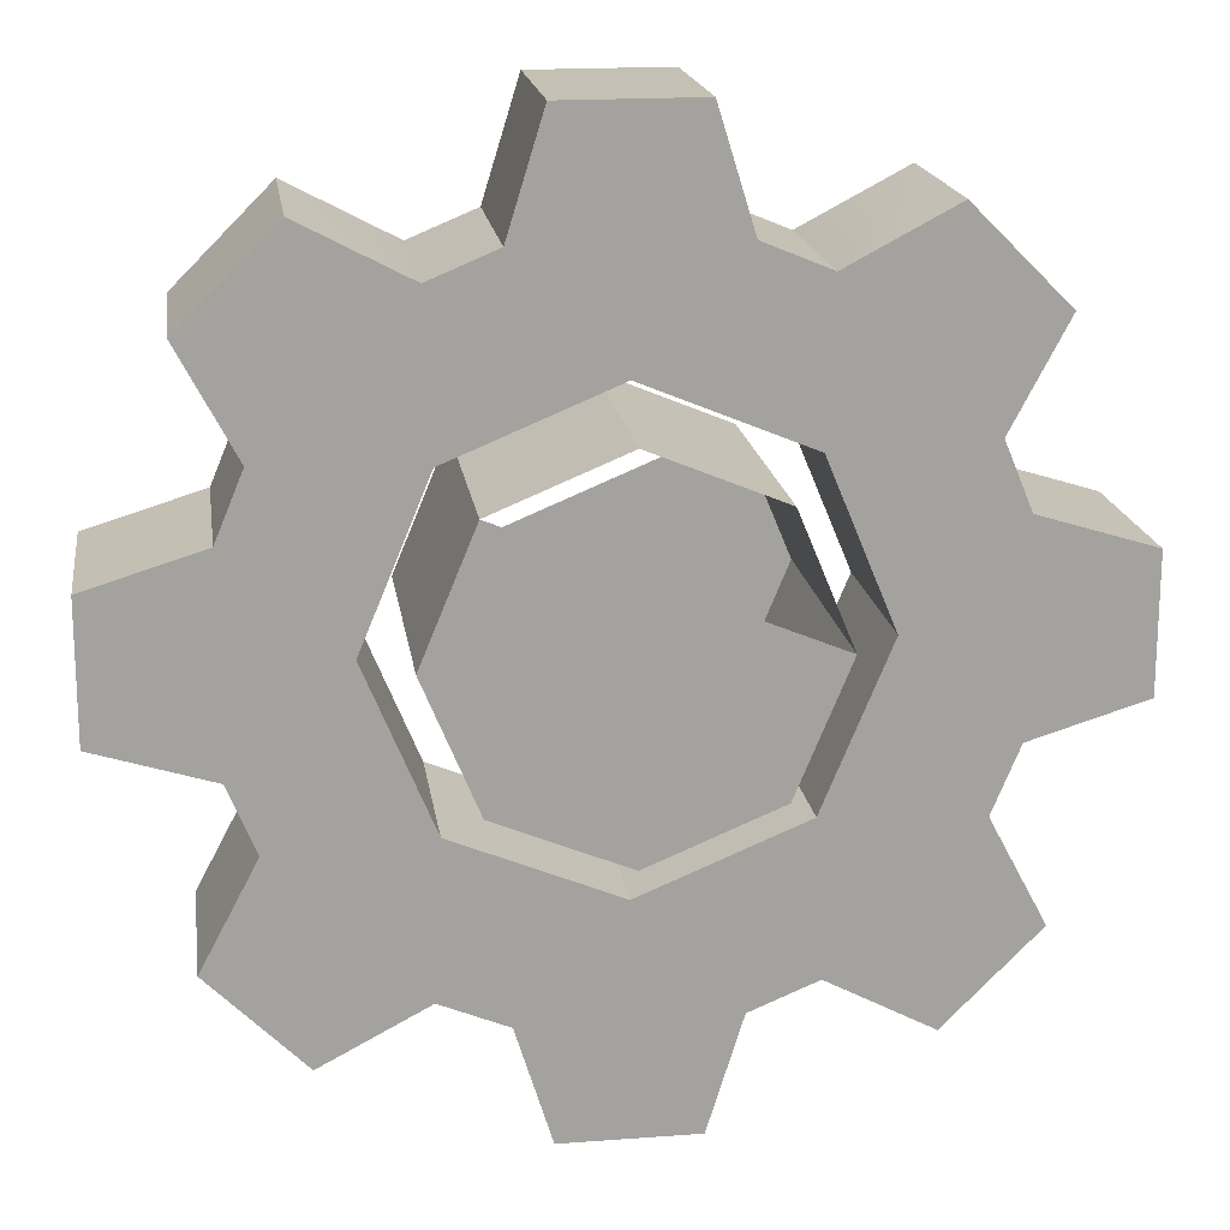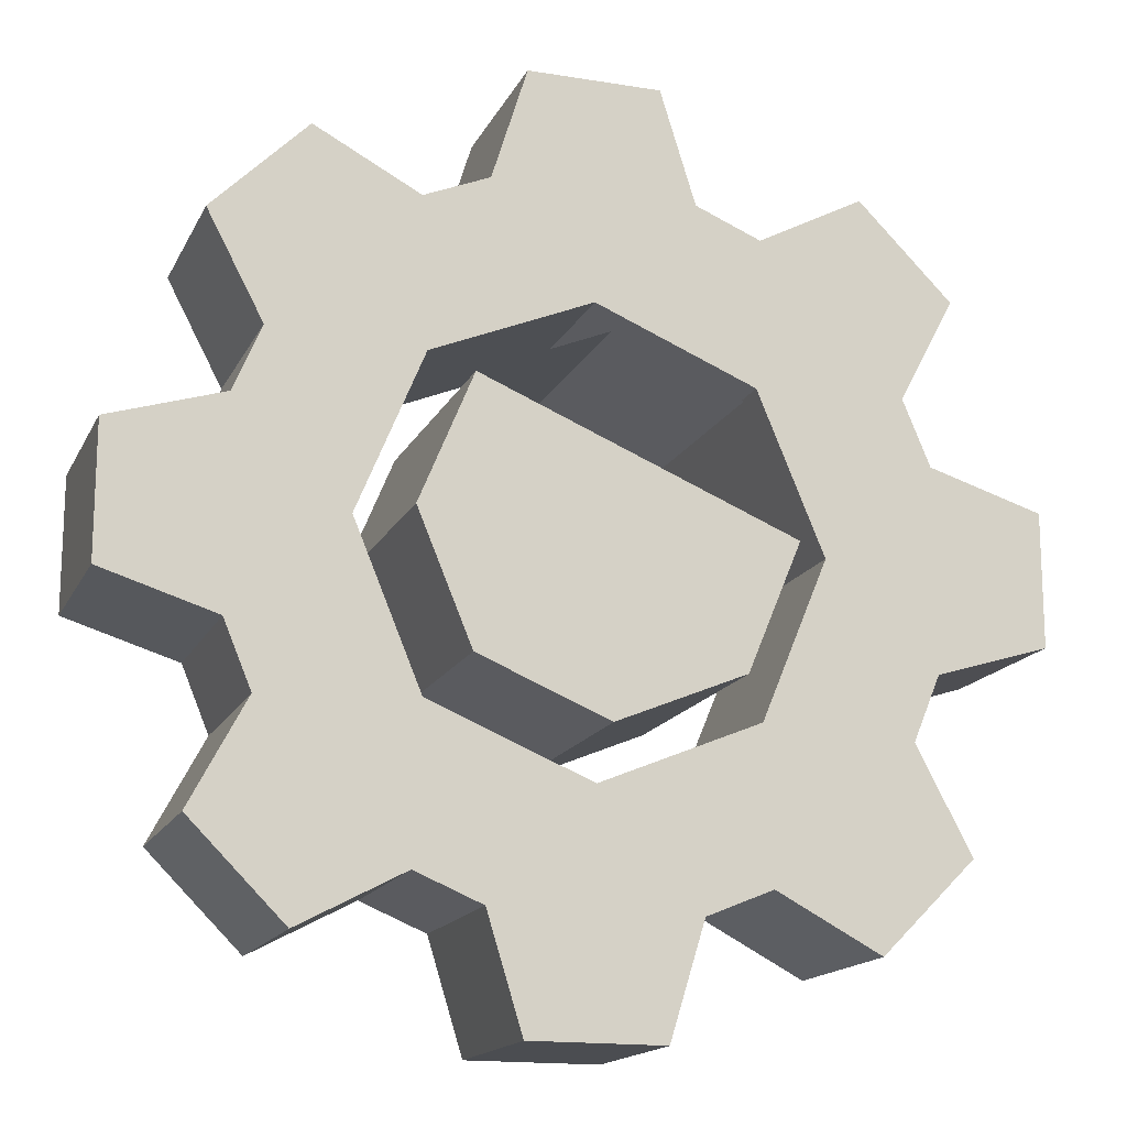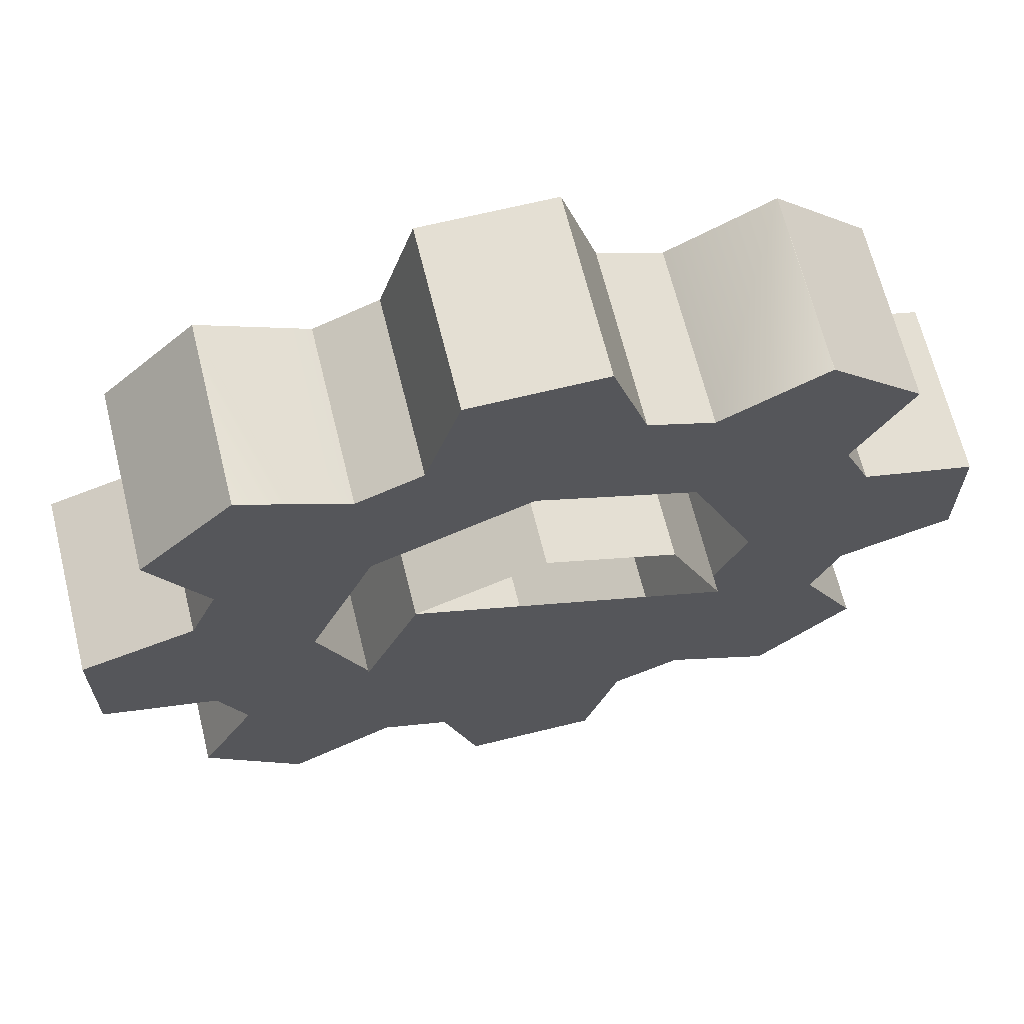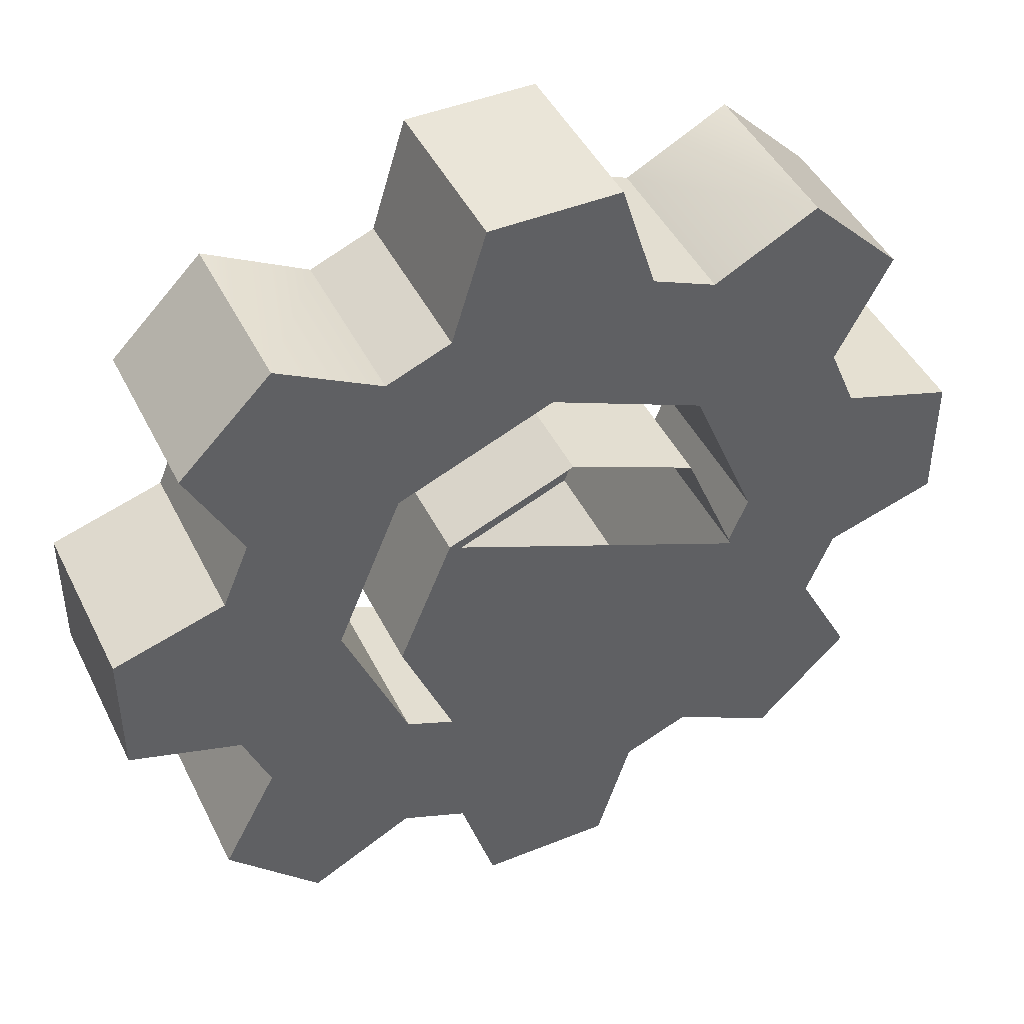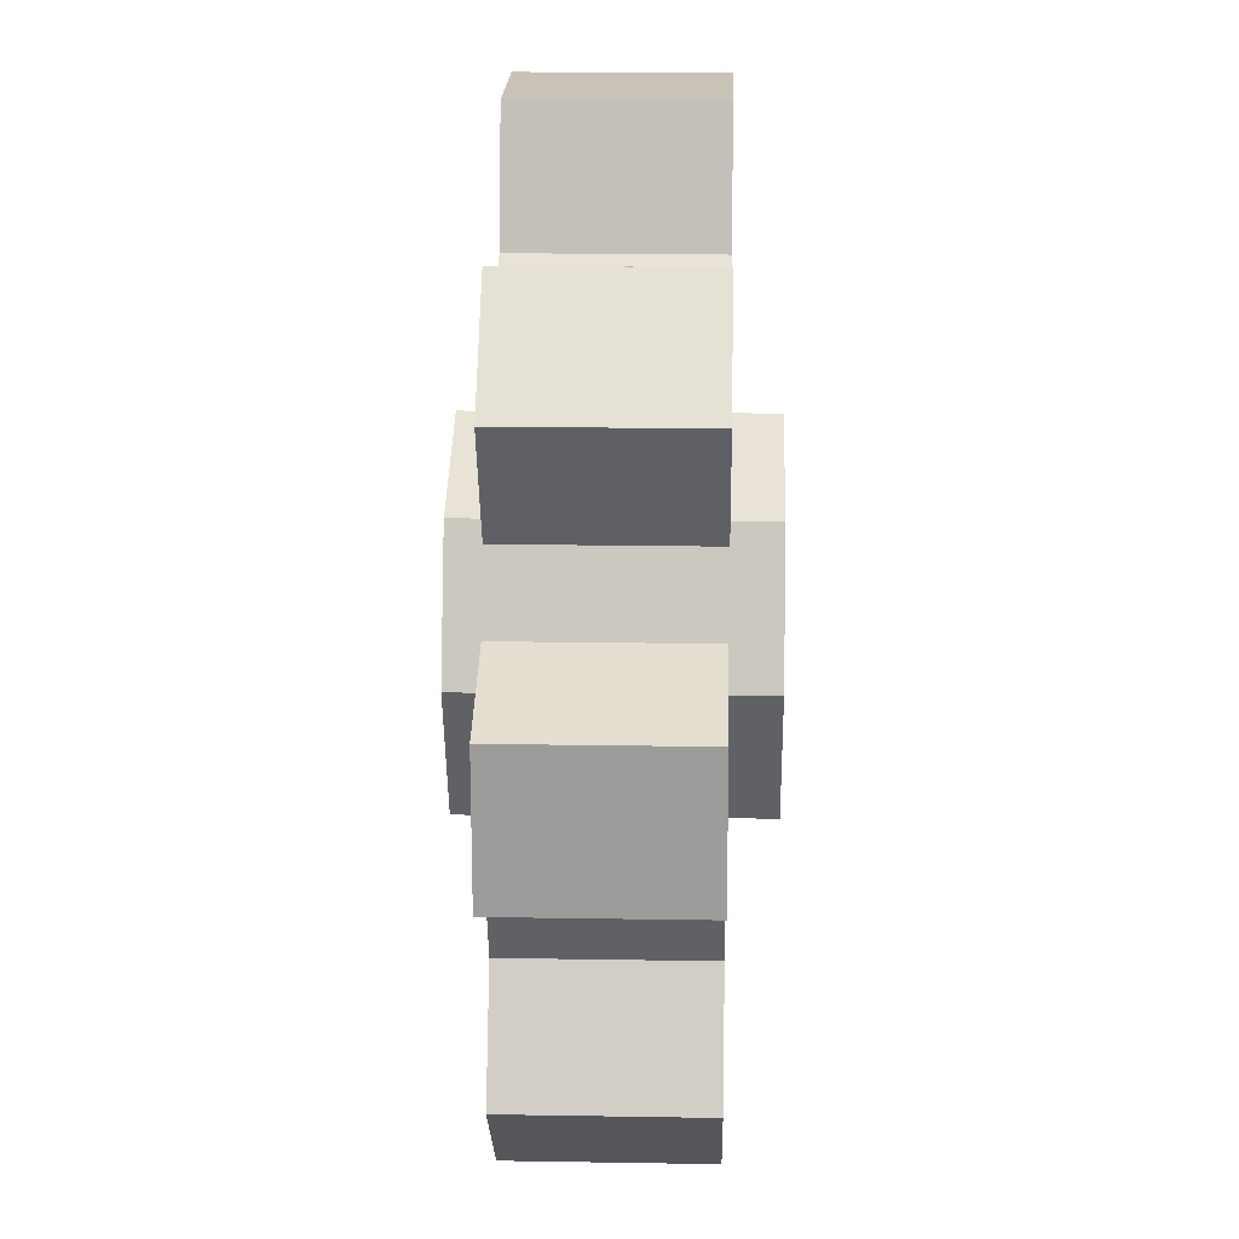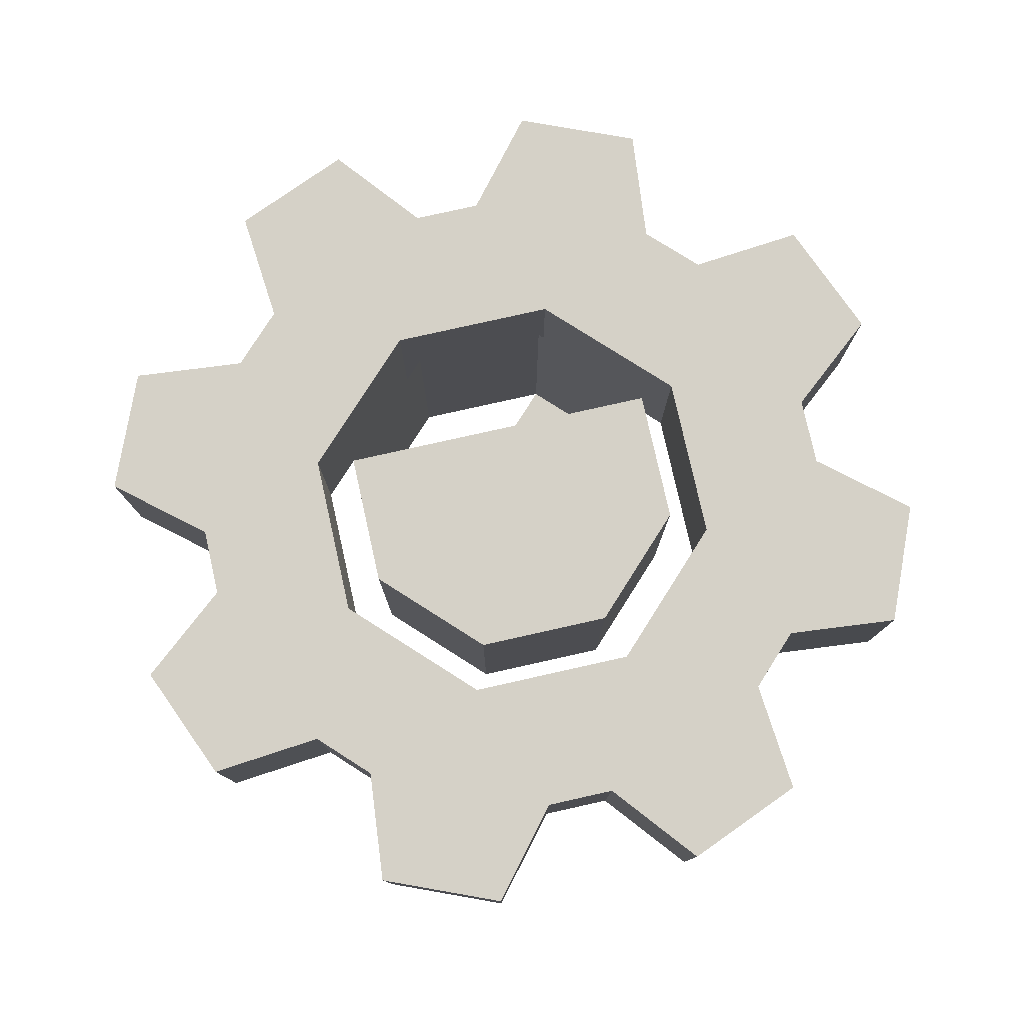
<metadata>
{"format":"obj","ext":"obj","renderer":"f3d","projection":"perspective","resolution":1024,"background":"white","views":[{"elev":18.0,"azim":171.8,"up":"+Y"},{"elev":-15.9,"azim":161.2,"up":"+Y"},{"elev":66.4,"azim":166.1,"up":"+Y"},{"elev":44.9,"azim":-25.1,"up":"+Y"},{"elev":19.5,"azim":-88.2,"up":"+Y"},{"elev":78.8,"azim":-35.1,"up":"+Z"}]}
</metadata>
<code>
g speed
v 1.374 1.257 0.4
v 1.619 0.7931 0.4
v 1.204 0.3782 0.4
v 0.7412 0.623 0.4
v 0.448 0.5015 0.4
v 0.2933 -1e-05 0.4
v -0.2933 -1e-05 0.4
v -0.4479 0.5015 0.4
v -0.7421 0.623 0.4
v -1.205 0.3782 0.4
v -1.62 0.7931 0.4
v -1.374 1.257 0.4
v -1.495 1.55 0.4
v -1.997 1.703 0.4
v -1.997 2.292 0.4
v -1.494 2.446 0.4
v -1.374 2.737 0.4
v -1.619 3.201 0.4
v -1.204 3.616 0.4
v -1.204 3.616 0.4
v -0.7386 3.37 0.4
v -0.4496 3.49 0.4
v -0.2941 3.993 0.4
v 0.2933 3.993 0.4
v 0.4488 3.49 0.4
v 0.7378 3.37 0.4
v 1.203 3.616 0.4
v 1.204 3.616 0.4
v 1.618 3.201 0.4
v 1.373 2.736 0.4
v 1.493 2.446 0.4
v 1.996 2.292 0.4
v 1.997 1.704 0.4
v 1.494 1.549 0.4
v 1.374 1.257 -0.4
v 1.619 0.7931 -0.4
v 1.204 0.3782 -0.4
v 0.7412 0.623 -0.4
v 0.448 0.5015 -0.4
v 0.2933 -1e-05 -0.4
v -0.2933 -1e-05 -0.4
v -0.4479 0.5015 -0.4
v -0.7421 0.623 -0.4
v -1.205 0.3782 -0.4
v -1.62 0.7931 -0.4
v -1.374 1.257 -0.4
v -1.495 1.55 -0.4
v -1.997 1.703 -0.4
v -1.997 2.292 -0.4
v -1.494 2.446 -0.4
v -1.374 2.737 -0.4
v -1.619 3.201 -0.4
v -1.204 3.616 -0.4
v -1.204 3.616 -0.4
v -0.7386 3.37 -0.4
v -0.4496 3.49 -0.4
v -0.2941 3.993 -0.4
v 0.2933 3.993 -0.4
v 0.4488 3.49 -0.4
v 0.7378 3.37 -0.4
v 1.203 3.616 -0.4
v 1.204 3.616 -0.4
v 1.618 3.201 -0.4
v 1.373 2.736 -0.4
v 1.493 2.446 -0.4
v 1.996 2.292 -0.4
v 1.997 1.704 -0.4
v 1.494 1.549 -0.4
v -0 3 0.4
v 0.7071 2.707 0.4
v 1 2 0.4
v 0.7071 1.293 0.4
v -0 1 0.4
v -0.7071 1.293 0.4
v -1 2 0.4
v -0.7071 2.707 0.4
v 0 3 -0.4
v 0.7071 2.707 -0.4
v 1 2 -0.4
v 0.7071 1.293 -0.4
v -0 1 -0.4
v -0.7071 1.293 -0.4
v -1 2 -0.4
v -0.7071 2.707 -0.4
v 0.7071 2.707 0.4
v 0 3 0.4
v 0 3 -0.4
v 0.7071 2.707 -0.4
v 1 2 0.4
v 1 2 -0.4
v 0.7071 1.293 0.4
v 0.7071 1.293 -0.4
v 0 1 0.4
v 0 1 -0.4
v -0.7071 1.293 0.4
v -0.7071 1.293 -0.4
v -1 2 0.4
v -1 2 -0.4
v -0.7071 2.707 0.4
v -0.7071 2.707 -0.4
v 0 2.802 0.6
v 0.5657 2.568 0.6
v 0.8 2.002 0.6
v 0.5657 1.436 0.6
v 0 1.202 0.6
v -0.5657 1.436 0.6
v -0.8 2.002 0.6
v -0.5657 2.568 0.6
v 0 2.802 -0.6
v 0.5657 2.568 -0.6
v 0.8 2.002 -0.6
v 0.5657 1.436 -0.6
v 0 1.202 -0.6
v -0.5657 1.436 -0.6
v -0.8 2.002 -0.6
v -0.5657 2.568 -0.6
f 35 68 34 1
f 36 35 1 2
f 37 36 2 3
f 4 38 37 3
f 39 38 4 5
f 40 39 5 6
f 41 40 6 7
f 8 42 41 7
f 9 43 42 8
f 44 43 9 10
f 11 45 44 10
f 12 46 45 11
f 13 47 46 12
f 14 48 47 13
f 15 49 48 14
f 16 50 49 15
f 17 51 50 16
f 18 52 51 17
f 19 53 52 18
f 54 53 19 20
f 55 54 20 21
f 22 56 55 21
f 23 57 56 22
f 58 57 23 24
f 59 58 24 25
f 60 59 25 26
f 27 61 60 26
f 28 62 61 27
f 63 62 28 29
f 64 63 29 30
f 65 64 30 31
f 66 65 31 32
f 67 66 32 33
f 68 67 33 34
f 22 24 23
f 22 25 24
f 21 25 22
f 21 26 25
f 26 28 27
f 28 26 29
f 18 20 19
f 18 21 20
f 18 26 21
f 26 18 29
f 29 18 69
f 17 69 18
f 29 69 30
f 69 17 76
f 70 30 69
f 30 70 31
f 16 76 17
f 76 16 75
f 16 15 75
f 71 31 70
f 71 32 31
f 32 71 33
f 14 75 15
f 13 75 14
f 33 71 34
f 75 13 74
f 72 34 71
f 34 72 1
f 12 74 13
f 74 12 73
f 73 1 72
f 1 73 2
f 11 73 12
f 73 11 2
f 2 11 4
f 11 9 4
f 4 9 5
f 8 5 9
f 10 9 11
f 3 2 4
f 7 5 8
f 6 5 7
f 68 66 67
f 66 68 65
f 35 65 68
f 65 35 64
f 37 35 36
f 37 64 35
f 63 64 62
f 64 37 62
f 62 37 61
f 61 37 79
f 38 79 37
f 61 79 60
f 79 38 80
f 78 60 79
f 60 78 59
f 39 80 38
f 77 59 78
f 77 58 59
f 80 39 81
f 39 40 81
f 41 81 40
f 58 77 57
f 42 81 41
f 57 77 56
f 81 42 82
f 84 56 77
f 56 84 55
f 43 82 42
f 82 43 83
f 83 55 84
f 55 83 54
f 44 83 43
f 44 54 83
f 44 53 54
f 53 44 51
f 46 51 44
f 51 46 50
f 47 50 46
f 52 53 51
f 45 46 44
f 48 50 47
f 49 50 48
f 87 88 85 86
f 88 90 89 85
f 90 92 91 89
f 92 94 93 91
f 94 96 95 93
f 96 98 97 95
f 98 100 99 97
f 100 87 86 99
f 108 107 106 105 104 103\
f 110 109 101 102
f 111 110 102 103
f 112 111 103 104
f 113 112 104 105
f 106 114 113 105
f 107 115 114 106
f 108 116 115 107
f 101 109 116 108
f 110 111 112 113 114 115\

</code>
